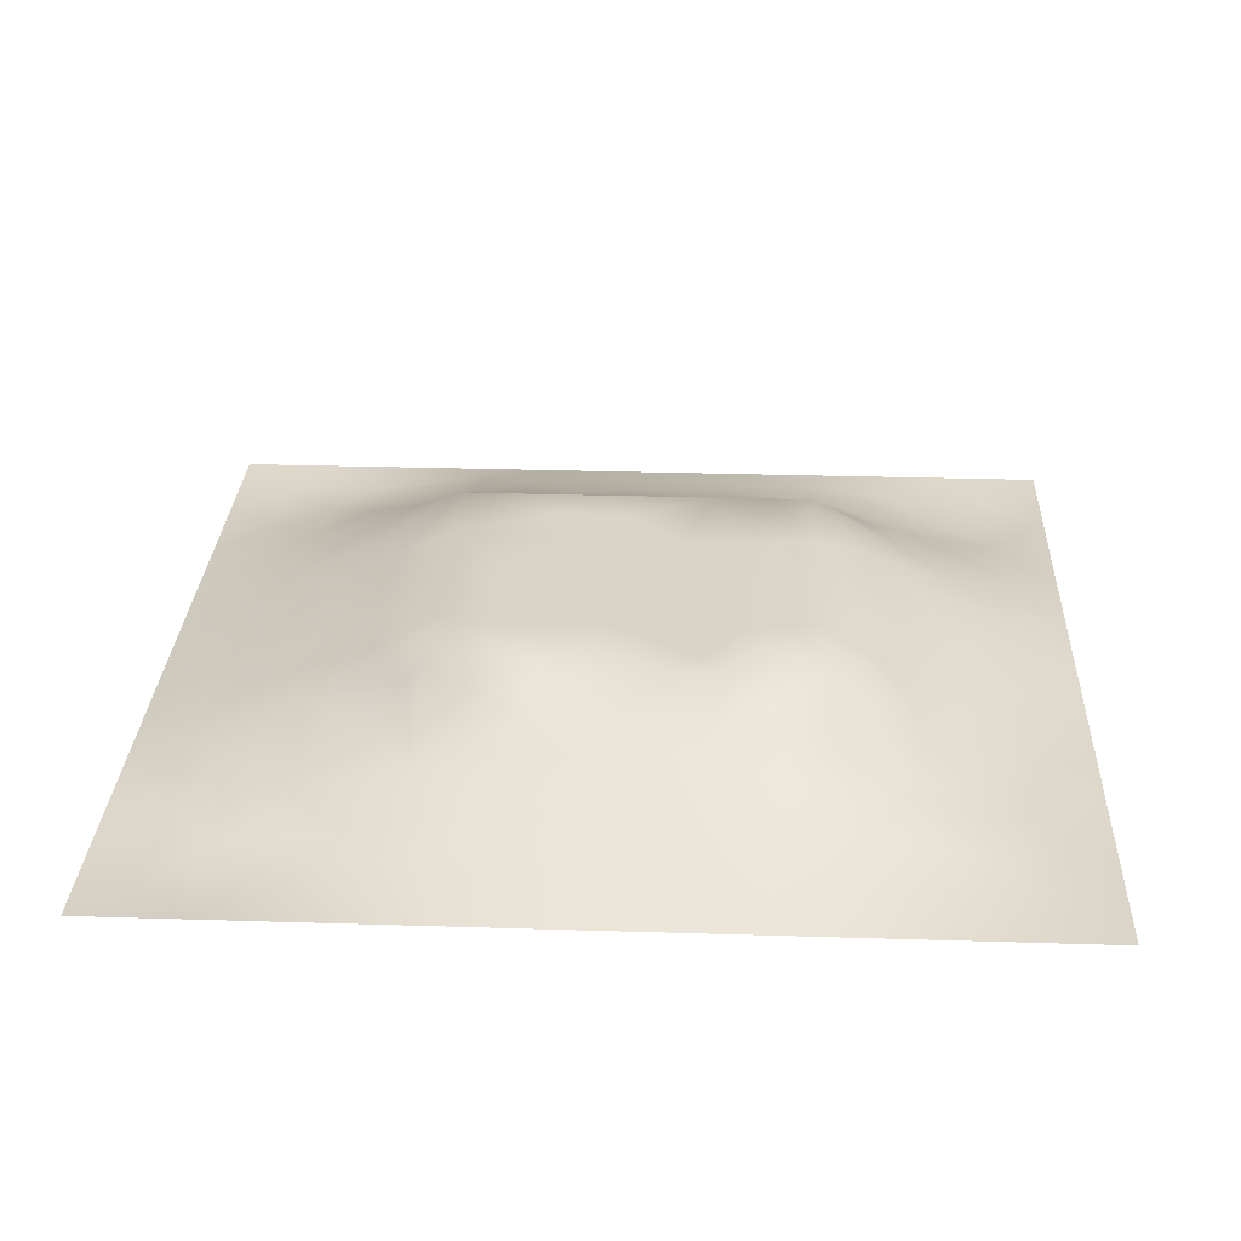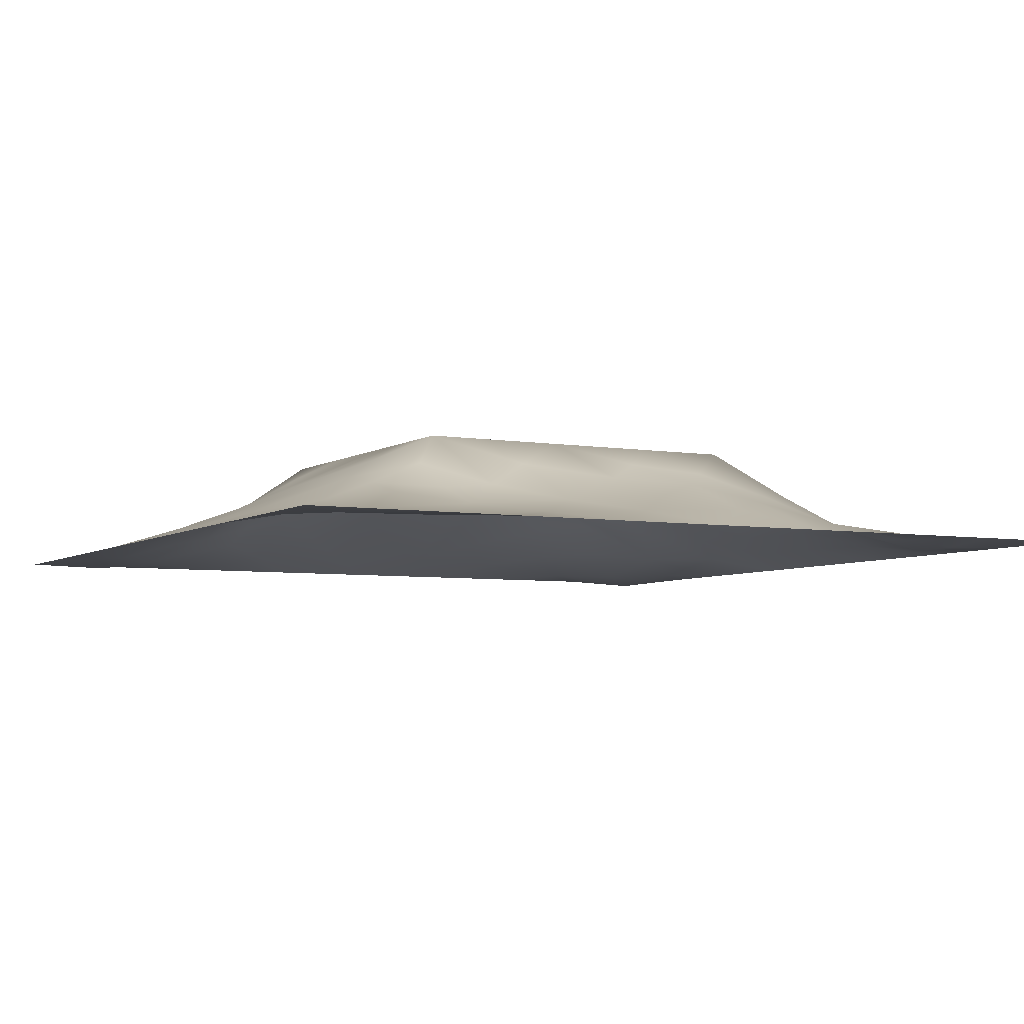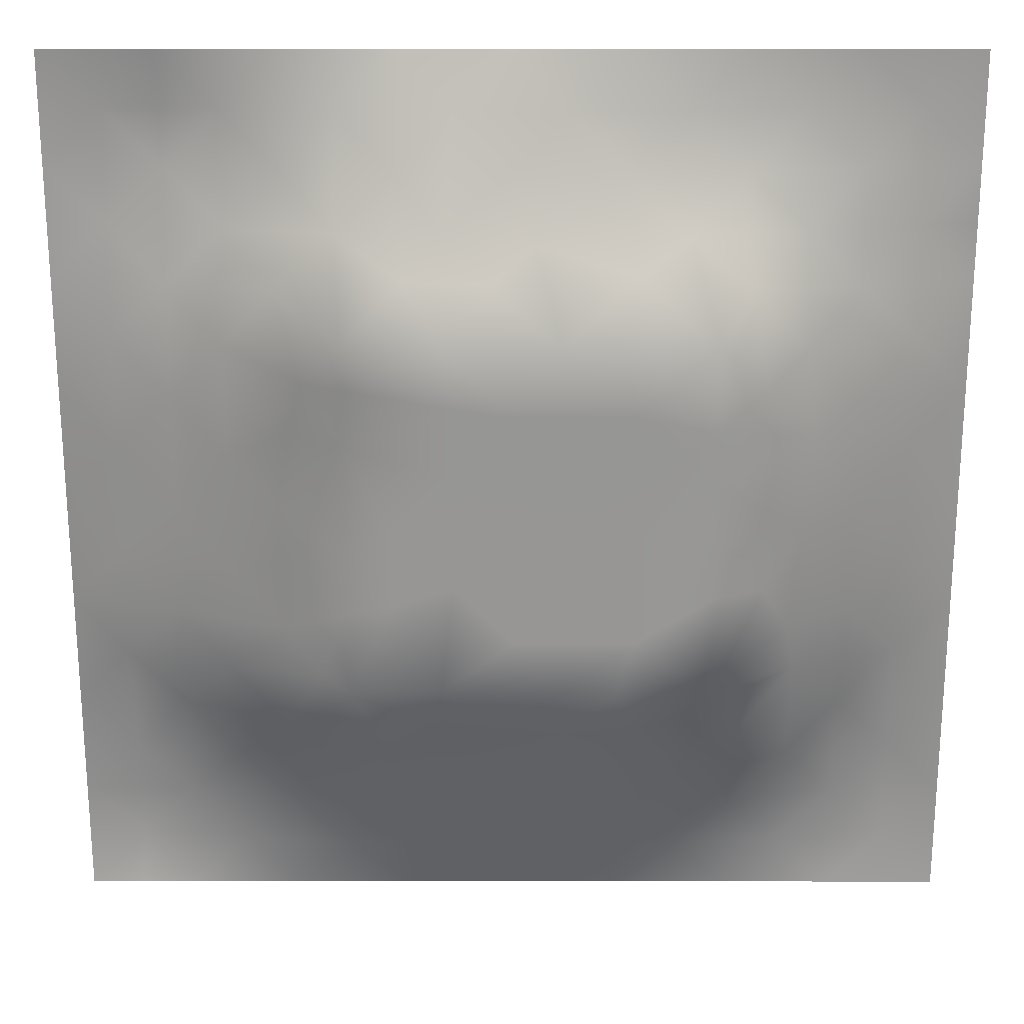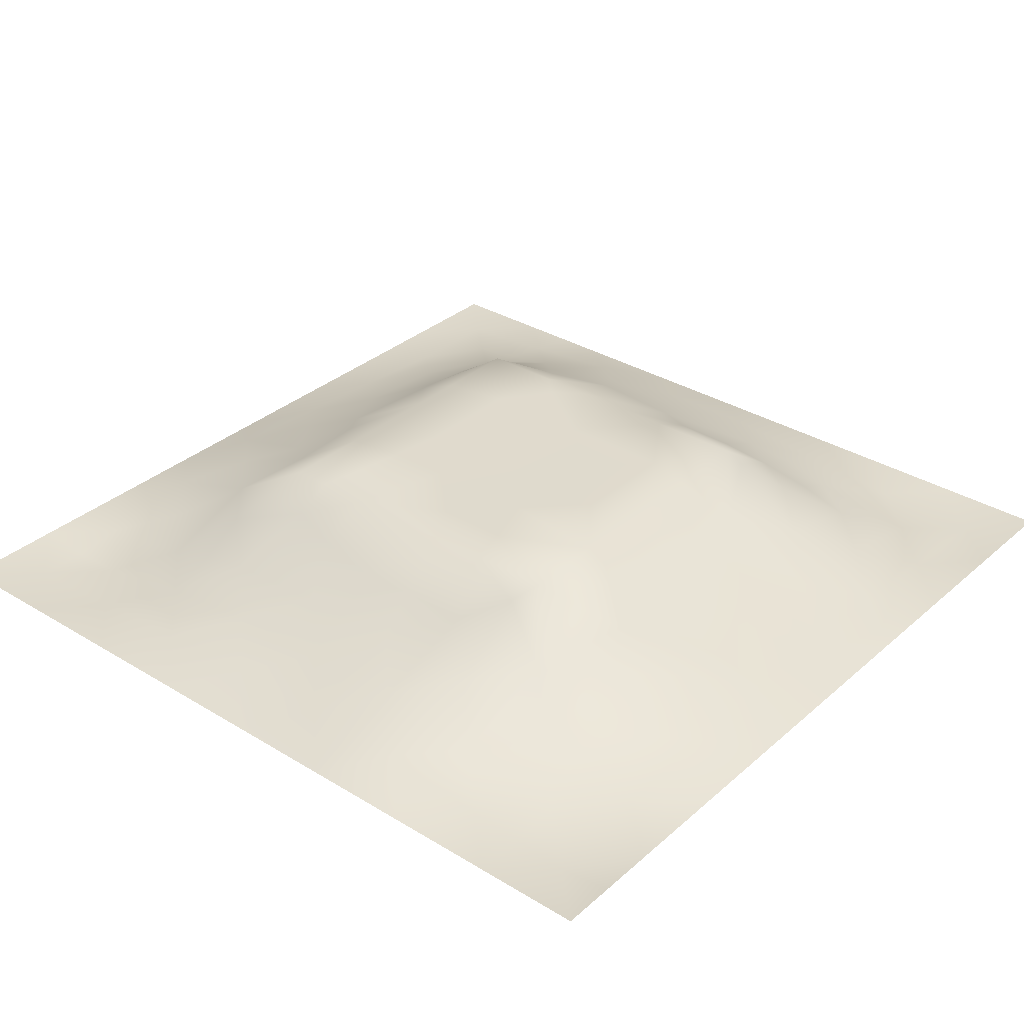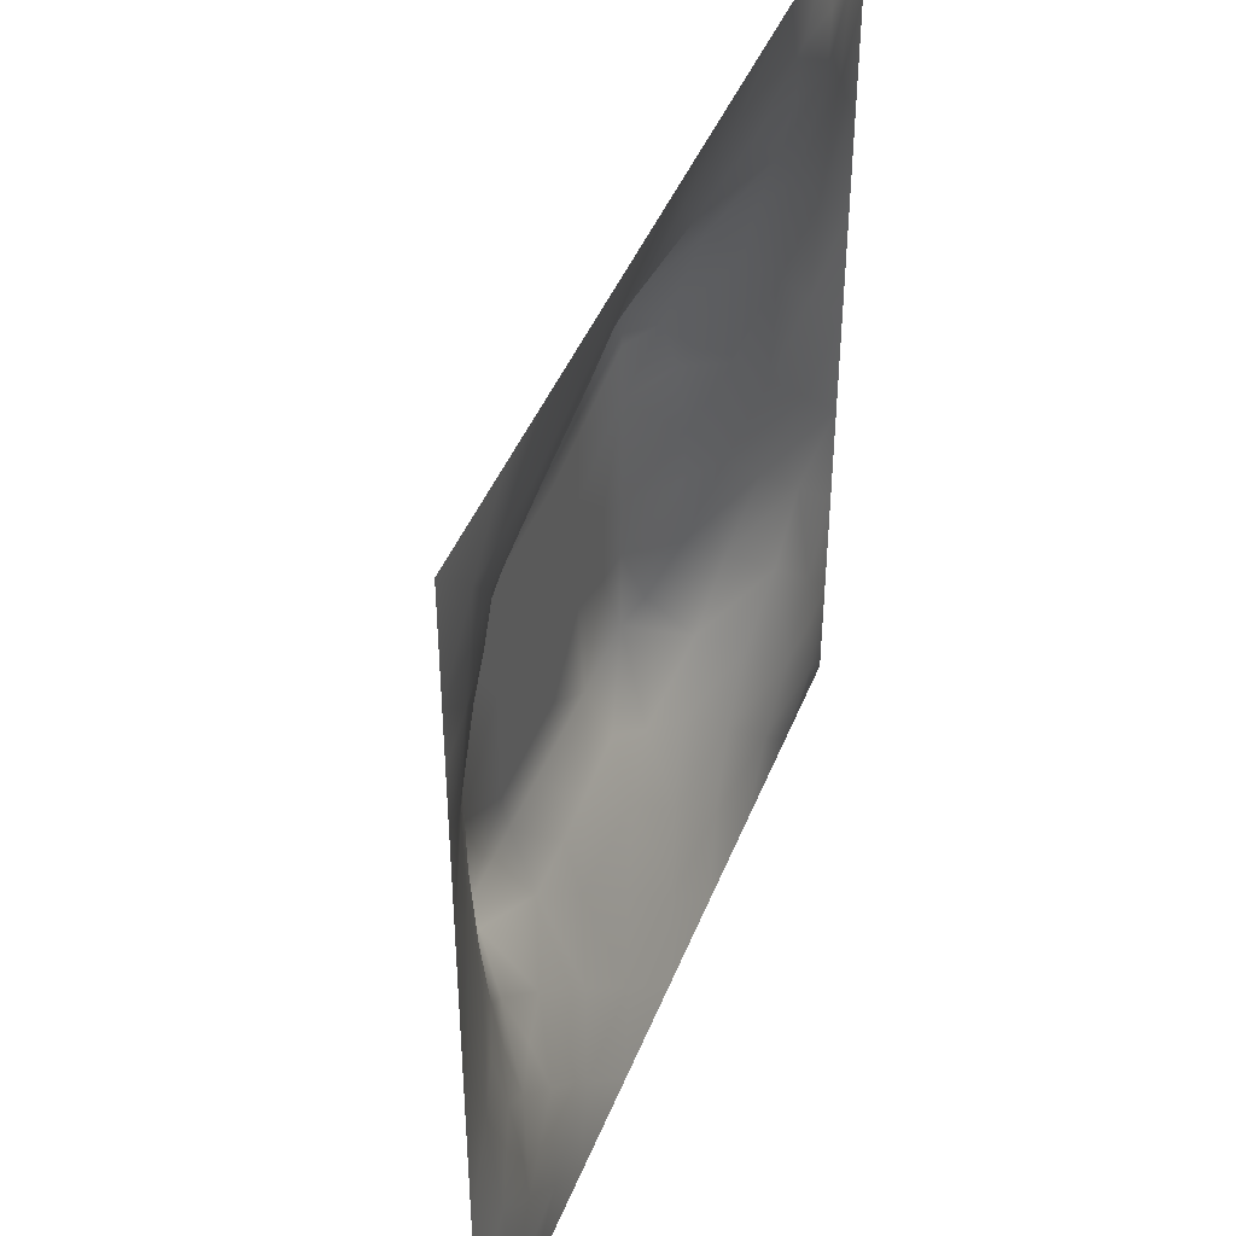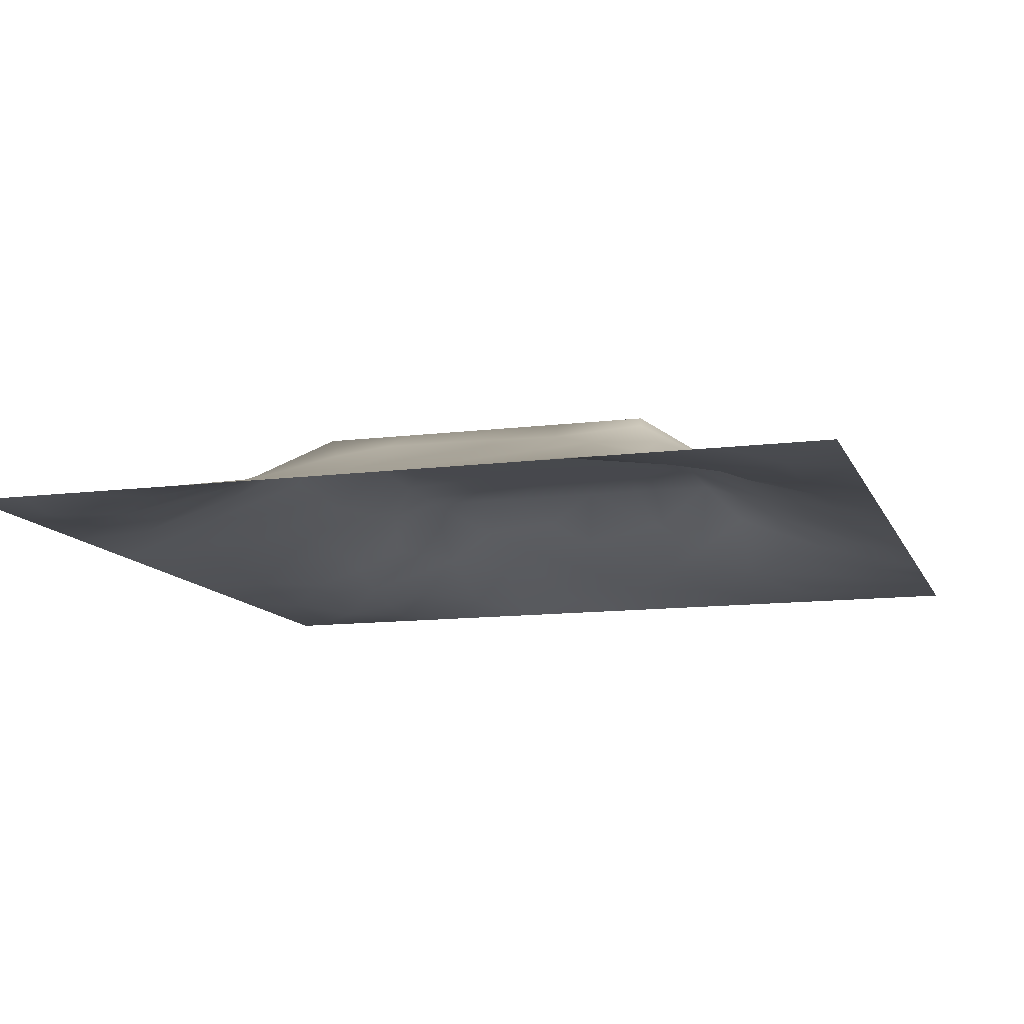
<metadata>
{"format":"obj","ext":"obj","renderer":"f3d","projection":"perspective","resolution":1024,"background":"white","views":[{"elev":28.5,"azim":92.7,"up":"+Z"},{"elev":-5.3,"azim":152.0,"up":"+Z"},{"elev":22.2,"azim":0.1,"up":"+Y"},{"elev":33.0,"azim":-50.0,"up":"+Z"},{"elev":43.5,"azim":110.7,"up":"+Y"},{"elev":-11.9,"azim":17.0,"up":"+Z"}]}
</metadata>
<code>
v -0 0 -0
v 1 0 -0
v -0 1 0
v 1 1 0
v 0.5018 0.5015 0.1197
v -0 0.5 0
v 0.5 1 0
v 1 0.5 0
v 0.5 -0 0
v 0.2454 0.7557 0.06504
v 0.7575 0.7584 0.08033
v 0.2467 0.2463 0.06645
v 0.7573 0.2446 0.07266
v 0.75 0 0
v 0.25 0 0
v 1 0.75 0
v 1 0.25 0
v 0.25 1 0
v 0.75 1 0
v 0 0.25 0
v 0 0.75 -0
v 0.364 0.2169 0.07643
v 0.6332 0.7772 0.08421
v 0.0625 0 -0
v 0.8157 0.248 0.04537
v 0.8751 0.3751 0.0367
v 0.6269 0.1237 0.04143
v 0.6341 0.3697 0.12
v 0.874 0.1262 2e-06
v 0.3754 0.1239 0.0411
v 0.1267 0.1265 0.000219
v 0.494 0.2469 0.0911
v 0.8778 0.627 0.04615
v 0.6325 0.6332 0.1199
v 0.8754 0.8754 0.01341
v 0.3741 0.878 0.0434
v 0.2596 0.6041 0.08657
v 0.1268 0.8733 -0.006588
v 0.126 0.6253 0.03268
v 0.6254 0.8737 0.0337
v 0.1238 0.3746 0.04105
v 0.2503 0.1246 0.0272
v 0.8762 0.7512 0.032
v 0.8734 0.2511 0.01751
v 0.2506 0.8748 0.01981
v 0.7505 0.874 0.02398
v 0.1262 0.251 0.02076
v 0.1262 0.7496 0.01837
v 0.7192 0.6172 0.1199
v 0.1259 0.9369 -0.006881
v 0.553 0.7099 0.1199
v 0.8769 0.501 0.04534
v 0.4245 0.7094 0.1199
v 0.2468 0.4547 0.08295
v 0 0.375 0
v 0.4998 0.8768 0.04444
v 0.5007 0.6325 0.1199
v 0.2484 0.3717 0.08194
v 0.1267 0.4999 0.03506
v 0.3705 0.5012 0.1198
v 0.631 0.2461 0.08793
v 0.5012 0.124 0.04414
v 0.5023 0.3706 0.12
v 0 0.625 0
v 0 0.875 0
v 0 0.125 0
v 0.625 1 0
v 0.875 1 0
v 0.125 1 0
v 0.375 1 0
v 1 0.375 0
v 1 0.125 0
v 1 0.875 0
v 1 0.625 0
v 0.375 0 0
v 0.125 0 0
v 0.875 0 0
v 0.625 0 0
v 0.7514 0.124 0.02795
v 0.6329 0.5016 0.1199
v 0.7199 0.4892 0.1199
v 0.06172 0.3125 0.01884
v 0.1874 0.4368 0.06002
v 0.1854 0.3107 0.05588
v 0.06298 0.4375 0.01831
v 0.6873 0.9364 0.01238
v 0.6898 0.8129 0.05353
v 0.5624 0.9372 0.01867
v 0.06292 0.6872 0.01352
v 0.1869 0.6896 0.04887
v 0.06334 0.5624 0.01672
v 0.1884 0.9365 -0.000921
v 0.1887 0.8118 0.01922
v 0.06305 0.937 -0.005545
v 0.4356 0.567 0.1198
v 0.8755 0.8132 0.02144
v 0.1871 0.7516 0.03738
v 0.3104 0.8156 0.05524
v 0.4374 0.9397 0.02505
v 0.9376 0.8125 0.01009
v 0.815 0.8151 0.03923
v 0.9374 0.9374 0.000501
v 0.8733 0.1888 0.006785
v 0.5671 0.5673 0.1197
v 0.7201 0.4245 0.1199
v 0.8249 0.5945 0.07162
v 0.8176 0.6919 0.067
v 0.9379 0.5632 0.02107
v 0.7527 0.8139 0.04708
v 0.6926 0.5897 0.1199
v 0.4365 0.4359 0.1197
v 0.1883 0.06321 0.004219
v 0.06296 0.06294 -0.008588
v 0.1874 0.1871 0.02964
v 0.313 0.0623 0.01684
v 0.3117 0.1855 0.0557
v 0.4381 0.06233 0.02089
v 0.8119 0.06342 0.000507
v 0.9372 0.06283 -0.006283
v 0.5582 0.2451 0.0894
v 0.5679 0.4359 0.1199
v 0.5255 0.8074 0.07012
v 0.5653 0.185 0.06775
v 0.6919 0.1831 0.06239
v 0.5631 0.0624 0.02072
v 0.9364 0.3132 0.01089
v 0.8155 0.3107 0.05625
v 0.9379 0.4379 0.02063
v 0.3127 0.9378 0.01501
v 0.4768 0.7692 0.09204
v 0.8139 0.1868 0.02926
v 0.805 0.3705 0.07007
v 0.6879 0.06233 0.01659
v 0.06332 0.1258 -0.003541
v 0.9364 0.1885 -0.001164
v 0.4381 0.1865 0.06364
v 0.06369 0.1885 0.001196
v 0.3829 0.7723 0.08548
v 0.9388 0.688 0.02055
v 0.1893 0.8735 0.004749
v 0.06351 0.8117 0.000381
v 0.8121 0.9365 0.003069
v 0.1887 0.5636 0.05529
v 0.7736 0.6554 0.09244
v 0.3196 0.6635 0.1199
v 0.7208 0.3109 0.1199
v 0.321 0.3092 0.1199
v 0.719 0.7108 0.1199
v 0.3192 0.709 0.1199
v 0.6171 0.3106 0.1199
v 0.3207 0.4056 0.1199
v 0.2903 0.3255 0.1059
v 0.3199 0.599 0.1199
v 0.7254 0.2923 0.1061
v 0.9374 0.875 0.004735
v 0.4332 0.6427 0.1198
v 0.2754 0.6641 0.09656
v 0.7193 0.5537 0.1199
v 0.6178 0.7102 0.1199
v 0.3204 0.4703 0.1199
v 0.4221 0.3098 0.1199
v 0.8754 0.3124 0.03144
v 0.5518 0.3104 0.1199
v 1 0.8125 0
v 0.4174 0.2525 0.09309
v 0.4241 0.819 0.06632
v 0.8173 0.4821 0.07118
v 0.7535 0.185 0.04763
v 0.3714 0.415 0.1199
v 0.7753 0.4229 0.09241
v 0.2449 0.5164 0.08049
v 0.9379 0.7503 0.01482
v 0.8168 0.7541 0.05543
f 56 99 166
f 112 31 113
f 170 132 167
f 26 167 132
f 41 83 85
f 160 54 151
f 83 41 58
f 36 166 99
f 84 47 12
f 72 17 135
f 127 25 44
f 80 110 104
f 115 112 15
f 163 150 28
f 140 45 92
f 76 112 113
f 58 151 54
f 15 112 76
f 115 15 75
f 82 41 55
f 88 56 40
f 25 127 13
f 22 30 136
f 85 55 41
f 47 84 82
f 165 22 136
f 21 64 89
f 83 58 54
f 57 95 104
f 116 30 22
f 42 112 115
f 26 162 126
f 165 147 22
f 155 100 73
f 129 70 18
f 63 28 121
f 162 26 127
f 114 31 42
f 153 160 60
f 37 153 157
f 139 33 74
f 149 138 98
f 61 150 120
f 62 117 125
f 32 165 136
f 143 39 59
f 51 159 23
f 142 46 35
f 78 125 9
f 121 80 5
f 60 95 153
f 137 31 47
f 97 10 93
f 27 123 125
f 44 162 127
f 64 91 89
f 60 169 111
f 50 92 69
f 123 120 32
f 131 25 13
f 81 170 167
f 45 140 93
f 84 152 58
f 62 125 123
f 34 159 51
f 114 47 31
f 5 104 95
f 23 87 40
f 38 94 141
f 29 119 135
f 72 135 119
f 84 12 152
f 9 125 117
f 13 154 124
f 14 118 133
f 56 122 40
f 65 141 94
f 20 66 137
f 55 20 82
f 59 91 85
f 65 21 141
f 6 85 91
f 114 12 47
f 164 73 100
f 3 65 94
f 141 48 38
f 92 18 69
f 124 154 61
f 4 68 102
f 167 106 158
f 103 29 135
f 106 167 52
f 157 90 37
f 44 103 135
f 11 87 148
f 81 167 158
f 58 152 151
f 13 168 131
f 2 119 77
f 156 145 153
f 63 121 111
f 116 22 12
f 118 29 79
f 40 86 88
f 149 98 10
f 131 79 29
f 26 128 52
f 5 111 121
f 154 127 146
f 145 53 149
f 16 164 100
f 169 151 147
f 35 96 155
f 169 60 160
f 45 98 129
f 36 129 98
f 122 23 40
f 122 130 51
f 163 120 150
f 169 147 161
f 25 131 44
f 97 48 90
f 1 24 113
f 140 38 93
f 48 141 89
f 21 89 141
f 49 144 148
f 173 43 101
f 6 91 64
f 63 111 161
f 32 136 123
f 6 55 85
f 163 63 161
f 155 102 35
f 143 90 39
f 83 171 59
f 110 49 34
f 160 151 169
f 107 144 106
f 111 169 161
f 87 46 40
f 144 49 106
f 172 16 100
f 153 171 160
f 87 109 46
f 84 58 41
f 37 90 143
f 37 143 171
f 132 146 127
f 157 10 90
f 10 97 90
f 49 158 106
f 145 157 153
f 34 51 57
f 119 29 118
f 90 48 39
f 105 170 81
f 110 80 158
f 148 144 11
f 156 53 145
f 42 116 114
f 105 28 146
f 109 101 46
f 5 95 111
f 95 57 156
f 37 171 153
f 60 111 95
f 53 51 130
f 156 57 53
f 146 150 61
f 34 57 104
f 145 149 157
f 9 117 75
f 78 133 125
f 148 34 49
f 95 156 153
f 30 115 117
f 10 98 93
f 83 54 171
f 96 43 100
f 108 74 33
f 77 119 118
f 94 69 3
f 45 93 98
f 91 59 39
f 75 117 115
f 138 149 53
f 112 42 31
f 63 163 28
f 130 122 166
f 167 26 52
f 162 44 126
f 99 70 36
f 62 136 117
f 80 104 5
f 27 133 124
f 148 23 159
f 53 130 138
f 120 123 61
f 43 107 139
f 81 158 80
f 79 124 133
f 33 52 108
f 166 36 138
f 102 155 73
f 132 170 146
f 33 106 52
f 168 13 124
f 98 138 36
f 29 103 131
f 107 106 33
f 105 146 170
f 158 49 110
f 43 173 107
f 89 39 48
f 166 138 130
f 38 140 92
f 148 159 34
f 149 10 157
f 54 160 171
f 30 117 136
f 147 12 22
f 116 42 30
f 73 4 102
f 103 44 131
f 7 70 99
f 115 30 42
f 47 82 137
f 68 142 102
f 19 86 142
f 142 35 102
f 92 50 38
f 31 134 113
f 46 142 86
f 23 148 87
f 56 166 122
f 173 11 107
f 129 36 70
f 105 81 80
f 41 82 84
f 59 85 83
f 122 51 23
f 66 1 113
f 113 134 66
f 100 155 96
f 152 12 147
f 123 27 61
f 124 61 27
f 67 7 88
f 19 67 86
f 68 19 142
f 20 137 82
f 163 161 32
f 2 72 119
f 143 59 171
f 93 38 48
f 74 16 139
f 8 74 108
f 33 139 107
f 8 108 128
f 86 40 46
f 146 28 150
f 96 35 101
f 43 172 100
f 52 128 108
f 128 71 8
f 79 168 124
f 50 94 38
f 126 17 71
f 48 97 93
f 26 126 128
f 39 89 91
f 71 128 126
f 132 127 26
f 44 135 126
f 24 76 113
f 7 99 88
f 43 96 101
f 27 125 133
f 101 35 46
f 62 123 136
f 146 61 154
f 66 134 137
f 17 126 135
f 79 133 118
f 67 88 86
f 34 104 110
f 120 163 32
f 134 31 137
f 77 118 14
f 168 79 131
f 18 92 129
f 56 88 99
f 14 133 78
f 12 114 116
f 154 13 127
f 45 129 92
f 121 28 80
f 28 105 80
f 94 50 69
f 109 87 11
f 147 165 161
f 147 151 152
f 161 165 32
f 16 172 139
f 172 43 139
f 107 11 144
f 51 53 57
f 101 109 173
f 11 173 109

</code>
